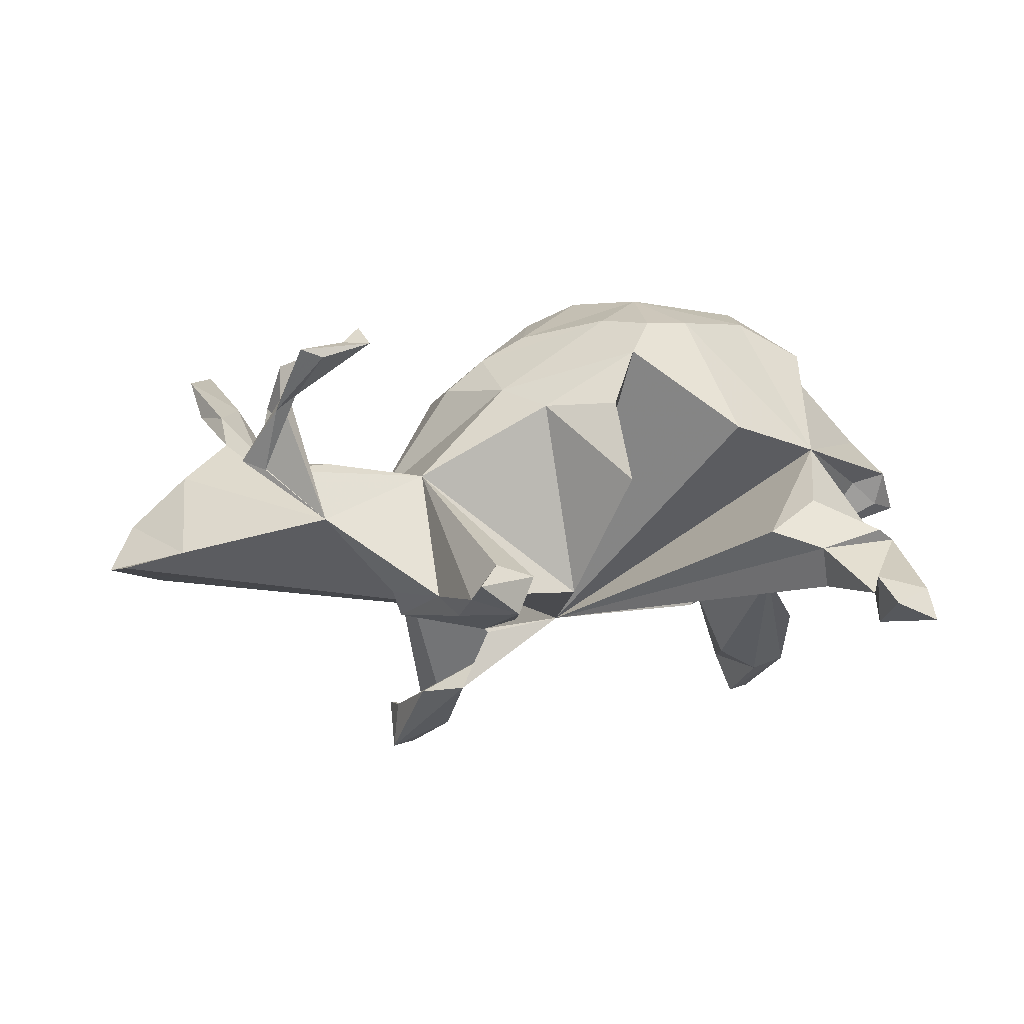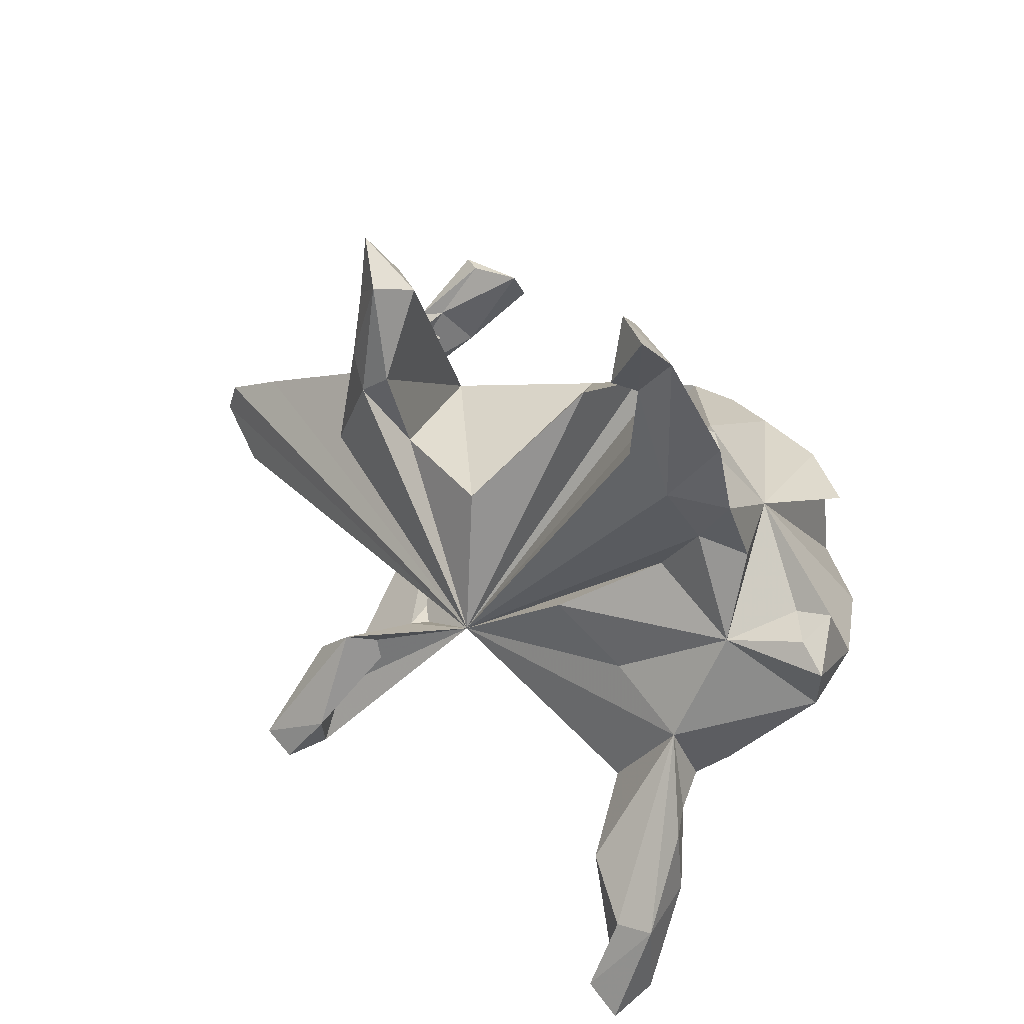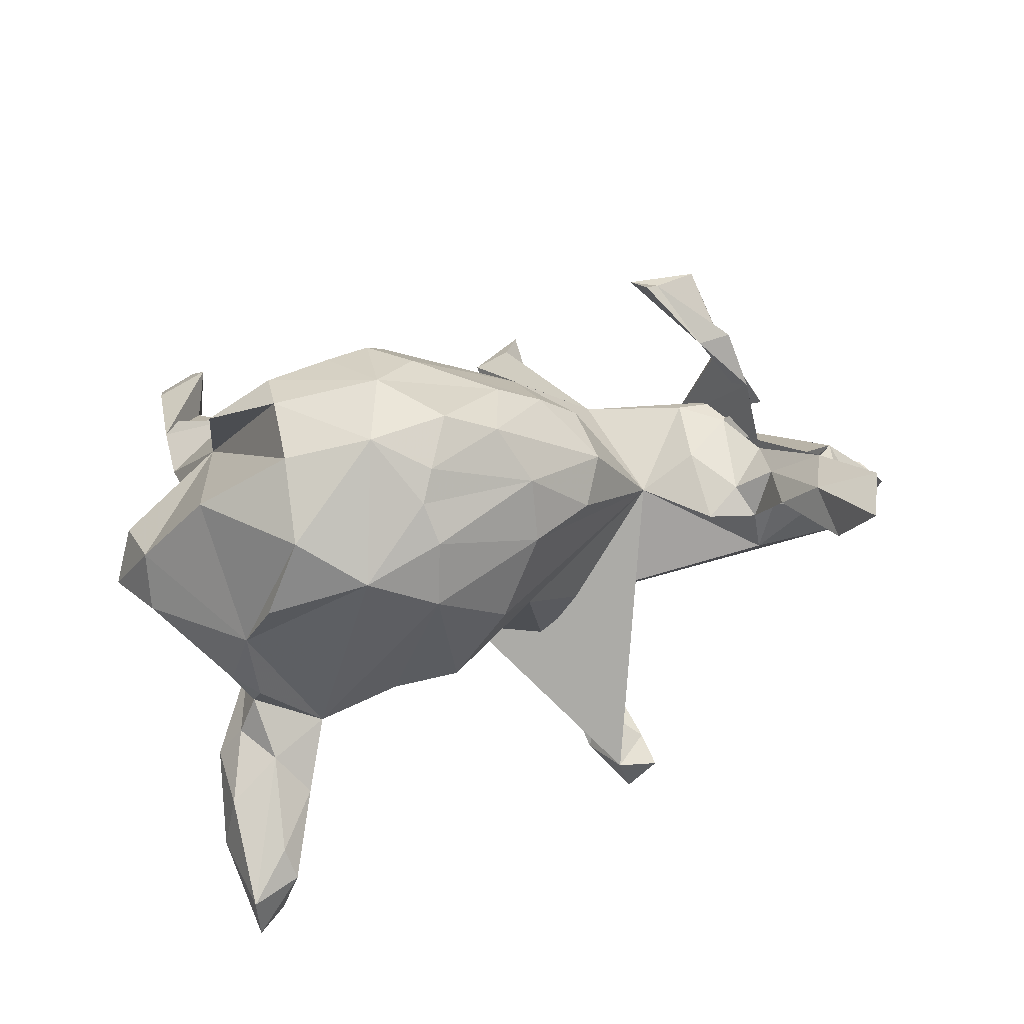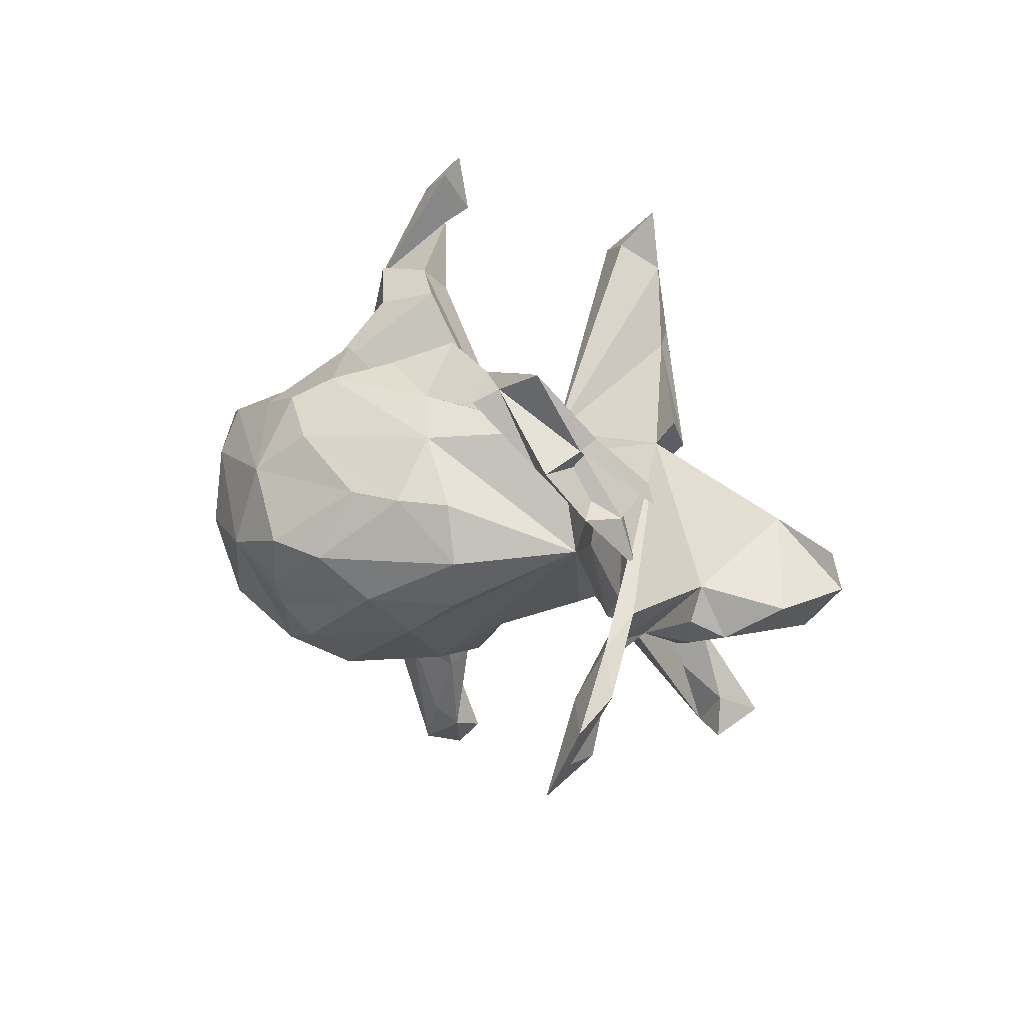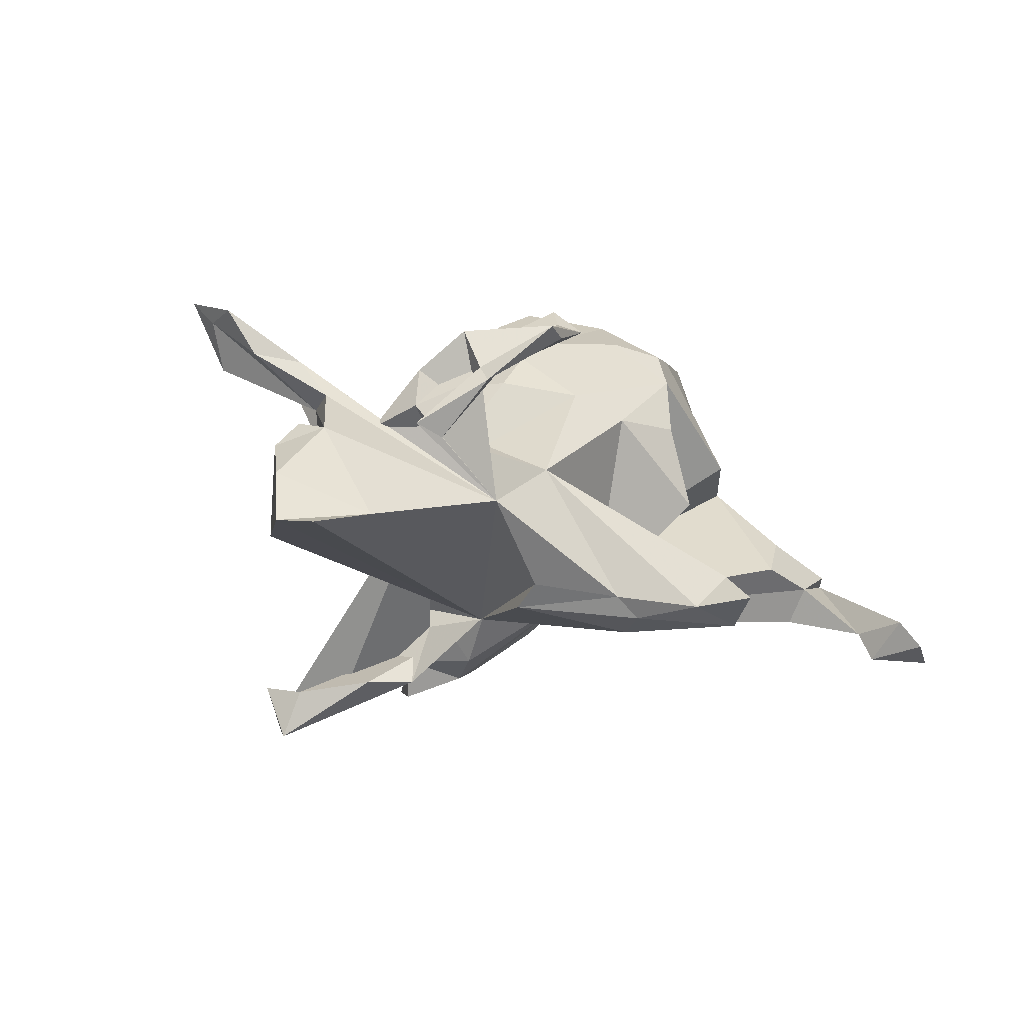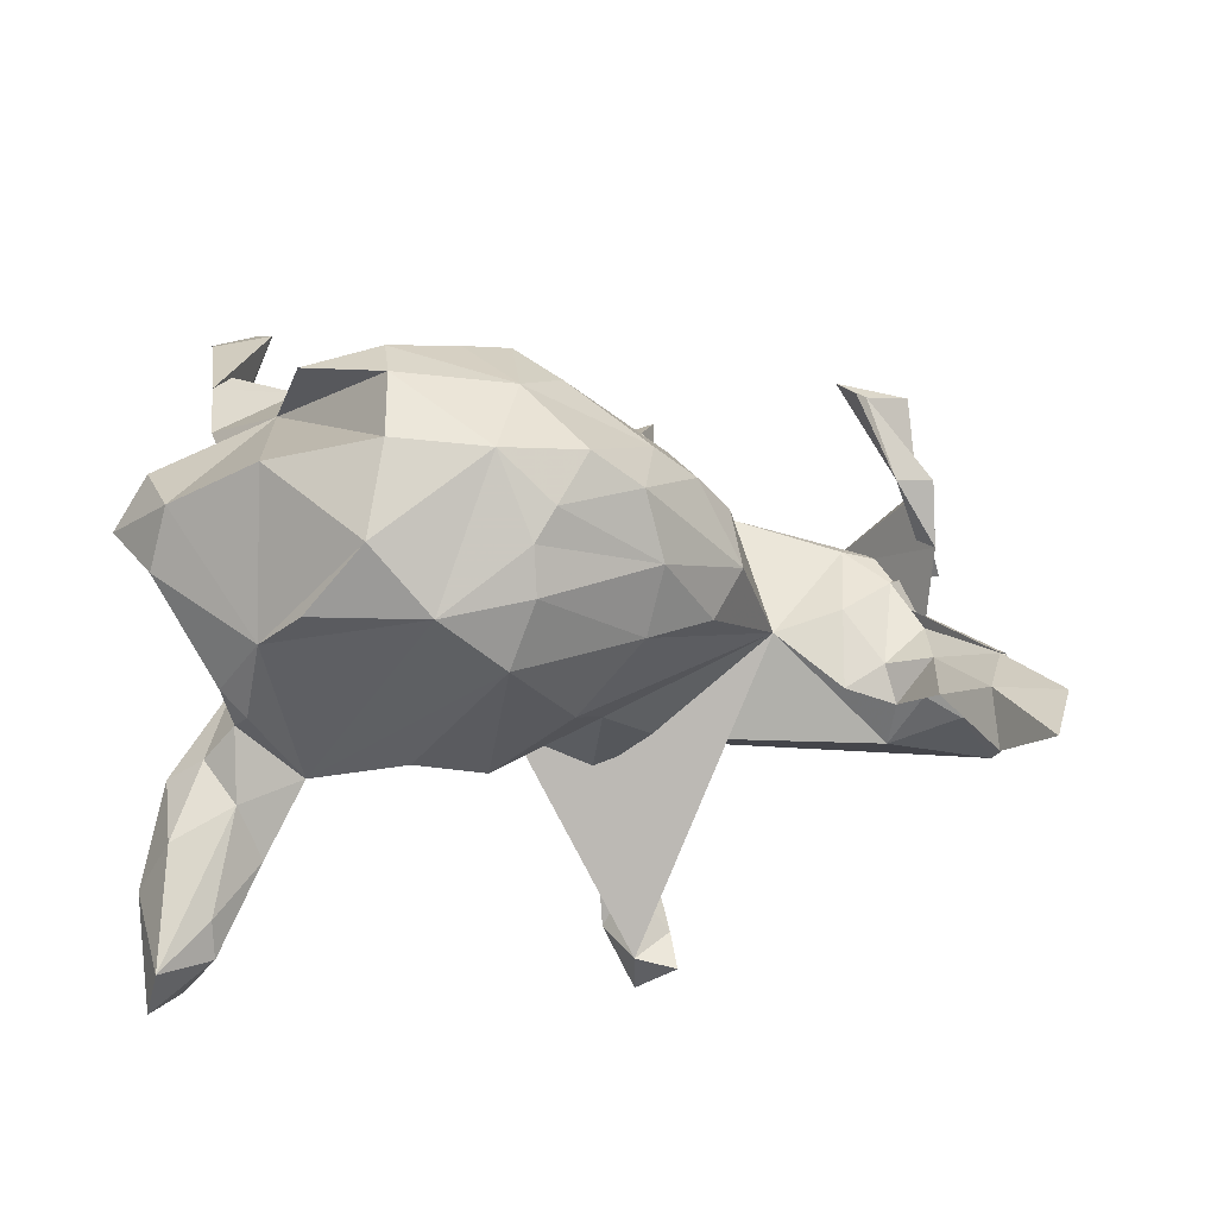
<metadata>
{"format":"obj","ext":"obj","renderer":"f3d","projection":"perspective","resolution":1024,"background":"white","views":[{"elev":-9.2,"azim":171.6,"up":"+Z"},{"elev":27.2,"azim":-128.9,"up":"+Y"},{"elev":59.3,"azim":-12.8,"up":"+Z"},{"elev":10.3,"azim":56.5,"up":"+Y"},{"elev":-9.7,"azim":118.5,"up":"+Z"},{"elev":-33.8,"azim":-13.5,"up":"+Y"}]}
</metadata>
<code>
v 0.8166 0.03258 -0.1342
v 0.8447 -0.02106 -0.1314
v -0.02431 -0.1273 -0.1957
v 0.7498 -0.0981 -0.1391
v 0.7102 0.07532 -0.1092
v 0.8061 -0.04936 -0.04393
v 0.7113 -0.01899 0.04694
v 0.4532 0.171 -0.05529
v 0.7369 -0.1014 0.01849
v 0.7028 -0.07659 0.06077
v 0.6047 0.09845 0.0626
v 0.6699 -0.2874 0.2713
v 0.6822 -0.1862 0.2006
v 0.6331 -0.06828 0.1234
v 0.7045 -0.2291 0.2794
v 0.5687 -0.1231 0.05263
v 0.6415 -0.1294 0.0157
v 0.665 -0.3335 0.3139
v 0.6089 -0.2024 0.2211
v 0.5625 0.1249 0.04224
v 0.6236 -0.296 0.1957
v 0.6429 -0.1161 0.1858
v 0.573 -0.1288 0.1139
v 0.5694 0.07511 0.1026
v 0.5397 0.1867 0.1638
v 0.5588 -0.1747 0.1401
v 0.5402 0.1548 0.2318
v 0.5306 -0.1299 0.03007
v 0.56 0.07672 0.1674
v 0.5474 0.2061 0.1381
v 0.5687 -0.08303 0.1023
v 0.5697 -0.009699 0.07209
v 0.522 0.07345 0.063
v 0.5053 -0.07661 0.05871
v 0.5369 -0.1585 -0.03977
v 0.4384 0.006095 0.06965
v 0.4856 0.1574 0.2164
v 0.4472 0.1248 0.05633
v 0.5134 0.2141 0.1651
v 0.4444 -0.119 0.03992
v 0.51 0.312 0.2282
v 0.4701 0.309 0.2157
v 0.3292 0.1815 -0.1881
v 0.2712 -0.3937 -0.4369
v 0.3366 -0.02717 0.02926
v 0.3097 0.1363 -0.2246
v 0.3863 0.3066 0.2451
v 0.2672 -0.3606 -0.3535
v 0.2302 -0.2302 -0.337
v 0.4042 0.2601 0.2843
v 0.2261 -0.4307 -0.423
v 0.2596 0.3113 -0.2106
v 0.433 0.2828 0.251
v 0.2761 -0.4302 -0.3435
v 0.215 0.547 -0.2221
v 0.2264 0.334 -0.2471
v 0.2191 0.4469 -0.2323
v 0.1653 -0.3451 -0.3895
v 0.1555 -0.1771 -0.3327
v 0.2086 -0.4153 -0.3527
v 0.1817 0.4878 -0.1773
v 0.1429 0.1811 -0.1898
v 0.1155 0.4746 -0.1938
v 0.1763 0.2871 -0.2645
v 0.1736 -0.1603 -0.09363
v 0.1238 0.3212 -0.2503
v 0.1074 -0.1671 -0.2223
v 0.2771 0.1778 0.02859
v 0.1422 0.4854 -0.2601
v 0.2356 -0.04594 0.2144
v -0.01586 0.1269 -0.1753
v 0.2172 0.05555 0.2167
v 0.1956 -0.1276 0.1879
v 0.08642 -0.1933 0.215
v 0.06844 -0.2118 0.01858
v 0.1503 0.06013 0.2775
v 0.04509 -0.04829 0.3774
v 0.1248 0.1609 0.1998
v 0.0529 0.2243 0.1583
v 0.008055 -0.2721 0.1047
v -0.09689 -0.2226 0.3192
v 0.07188 0.06882 0.3247
v -0.09004 -0.2949 -0.04443
v -0.09352 0.2983 0.01098
v -0.108 0.2464 0.2616
v -0.06915 0.2717 0.1578
v 0.09184 -0.1236 0.3048
v -0.04455 -0.02715 0.4192
v -0.2091 -0.3049 -0.02986
v -0.06884 0.1527 0.3427
v -0.2627 0.02107 -0.1832
v -0.1426 0.2121 0.3254
v -0.1159 -0.2899 0.2286
v -0.08669 -0.1149 0.3959
v -0.3518 -0.2967 -0.1207
v -0.2339 -0.2578 0.2875
v -0.112 -0.1642 0.3662
v -0.2986 0.2785 0.1183
v -0.3339 0.3698 -0.09046
v -0.2196 0.1963 0.3323
v -0.3475 -0.08253 -0.1203
v -0.1439 0.08686 0.4002
v -0.4172 0.3484 -0.02802
v -0.4333 0.3679 -0.187
v -0.4232 -0.3816 -0.2314
v -0.1807 -0.05098 0.4255
v -0.4552 -0.275 -0.005228
v -0.3996 -0.412 -0.1748
v -0.4776 0.3004 -0.1454
v -0.479 0.4992 -0.2143
v -0.5202 0.01761 -0.03968
v -0.477 0.6294 -0.247
v -0.4767 0.527 -0.2675
v -0.4161 0.4085 -0.1244
v -0.3932 0.1195 -0.07363
v -0.4539 -0.558 -0.2214
v -0.4909 -0.5793 -0.2977
v -0.467 -0.5174 -0.177
v -0.4537 0.5956 -0.1985
v -0.4716 -0.1649 -0.1049
v -0.3321 0.1704 0.3396
v -0.4113 -0.2383 0.2217
v -0.5141 -0.4583 -0.2593
v -0.3309 0.09295 0.3775
v -0.5487 0.6149 -0.2725
v -0.4695 -0.264 -0.04691
v -0.5488 0.392 -0.1035
v -0.4839 0.2087 -0.07859
v -0.3319 -0.03558 0.3927
v -0.5199 0.4084 -0.08871
v -0.5394 -0.6267 -0.282
v -0.4601 -0.231 0.1258
v -0.5499 0.5657 -0.2132
v -0.4515 -0.3606 -0.1106
v -0.5379 -0.6019 -0.2006
v -0.5052 -0.2917 -0.1086
v -0.5424 -0.4179 -0.1415
v -0.4994 -0.2368 0.001935
v -0.3431 -0.1803 0.3405
v -0.5733 -0.4531 -0.237
v -0.5446 0.2799 -0.07223
v -0.5531 -0.3015 -0.1632
v -0.4501 0.1474 0.2869
v -0.522 0.1659 -0.004171
v -0.4584 0.2015 0.09434
v -0.6198 -0.1001 0.07626
v -0.4937 -0.03219 0.2906
v -0.5809 0.06479 0.05715
v -0.6317 0.04247 0.02164
v -0.6117 -0.03337 0.1569
v -0.6396 0.07557 0.07498
v -0.6784 0.000498 0.02054
f 102 82 90
f 76 90 82
f 92 102 90
f 88 82 102
f 47 41 42
f 30 42 41
f 39 47 42
f 53 41 47
f 19 15 22
f 13 22 15
f 31 19 22
f 18 15 19
f 82 77 76
f 70 76 77
f 88 77 82
f 94 77 88
f 106 88 102
f 37 29 27
f 8 27 29
f 53 37 27
f 24 29 37
f 25 53 27
f 50 37 53
f 47 50 53
f 47 37 50
f 39 37 47
f 25 41 53
f 13 15 12
f 18 12 15
f 23 13 12
f 21 18 19
f 21 12 18
f 23 12 21
f 69 57 56
f 52 56 57
f 64 69 56
f 55 57 69
f 109 104 3
f 114 3 104
f 99 3 114
f 145 3 99
f 103 99 114
f 66 63 69
f 55 69 63
f 64 66 69
f 68 63 66
f 62 66 64
f 46 64 56
f 144 141 128
f 109 128 141
f 127 109 141
f 3 128 109
f 62 3 71
f 84 71 3
f 115 3 91
f 101 91 3
f 103 127 141
f 110 104 109
f 135 116 118
f 108 118 116
f 123 116 117
f 131 117 116
f 131 116 135
f 140 131 135
f 134 135 118
f 140 117 131
f 133 127 119
f 110 119 127
f 112 133 119
f 109 127 133
f 113 119 110
f 114 110 127
f 110 109 133
f 114 104 110
f 140 120 123
f 105 123 120
f 117 140 123
f 142 120 140
f 51 58 44
f 59 44 58
f 54 51 44
f 60 58 51
f 123 105 116
f 108 116 105
f 137 140 135
f 110 133 125
f 112 125 133
f 113 125 112
f 113 112 119
f 110 125 113
f 3 95 120
f 105 120 95
f 101 3 120
f 3 49 59
f 44 59 49
f 67 3 59
f 61 57 55
f 46 52 43
f 8 43 52
f 3 46 43
f 56 52 46
f 3 64 46
f 62 64 3
f 68 66 62
f 71 68 62
f 111 115 91
f 128 3 115
f 111 128 115
f 144 128 111
f 145 144 111
f 144 145 141
f 103 141 145
f 68 52 57
f 61 68 57
f 8 52 68
f 63 68 61
f 98 3 145
f 103 145 99
f 130 103 114
f 130 127 103
f 114 127 130
f 55 63 61
f 120 142 136
f 137 136 142
f 126 120 136
f 108 105 95
f 59 58 67
f 45 67 58
f 60 45 58
f 65 67 45
f 3 45 60
f 48 44 49
f 3 48 49
f 137 142 140
f 54 60 51
f 54 44 48
f 60 54 48
f 134 137 135
f 136 137 134
f 121 145 143
f 124 143 145
f 38 68 45
f 78 45 68
f 20 68 38
f 8 68 20
f 33 20 38
f 11 8 20
f 25 8 11
f 30 11 20
f 7 5 8
f 3 8 5
f 36 33 38
f 45 36 38
f 34 33 36
f 24 20 33
f 1 5 2
f 6 2 5
f 3 1 2
f 3 5 1
f 4 6 9
f 7 9 6
f 17 4 9
f 2 6 4
f 7 6 5
f 36 45 40
f 28 40 45
f 34 40 28
f 35 28 45
f 16 28 35
f 3 35 45
f 35 4 17
f 16 35 17
f 3 4 35
f 132 122 139
f 96 139 122
f 147 132 139
f 80 75 45
f 65 45 75
f 74 80 45
f 83 75 80
f 83 80 93
f 74 93 80
f 89 83 93
f 98 85 3
f 86 3 85
f 100 85 98
f 78 68 79
f 71 79 68
f 3 2 4
f 96 95 93
f 89 93 95
f 81 96 93
f 132 95 96
f 87 74 73
f 45 73 74
f 70 87 73
f 81 74 87
f 31 28 26
f 16 26 28
f 19 31 26
f 34 28 31
f 23 26 16
f 7 23 16
f 21 26 23
f 21 19 26
f 74 81 93
f 97 96 81
f 121 100 145
f 98 145 100
f 102 100 121
f 100 92 85
f 90 85 92
f 102 92 100
f 111 101 120
f 146 111 120
f 75 3 67
f 111 91 101
f 148 111 149
f 152 149 111
f 85 78 79
f 86 85 79
f 90 78 85
f 129 124 145
f 121 143 124
f 102 121 124
f 76 72 78
f 45 78 72
f 90 76 78
f 70 72 76
f 39 30 20
f 24 39 20
f 42 30 39
f 25 11 30
f 41 25 30
f 147 129 145
f 139 129 147
f 106 124 129
f 70 45 72
f 32 24 33
f 37 39 24
f 14 7 8
f 73 45 70
f 34 36 40
f 84 86 79
f 32 33 34
f 31 32 34
f 29 24 32
f 8 29 32
f 22 8 32
f 9 7 10
f 16 10 7
f 150 132 147
f 106 129 139
f 22 32 31
f 14 23 7
f 17 10 16
f 9 10 17
f 106 139 96
f 132 96 122
f 84 3 86
f 107 95 132
f 3 75 83
f 3 89 95
f 3 83 89
f 134 118 108
f 3 60 48
f 134 108 95
f 126 136 134
f 95 126 134
f 138 120 126
f 43 8 3
f 150 145 151
f 148 151 145
f 152 150 151
f 149 151 148
f 111 148 145
f 132 150 146
f 152 146 150
f 152 111 146
f 106 94 88
f 97 94 106
f 124 106 102
f 87 77 94
f 87 70 77
f 87 94 97
f 96 97 106
f 81 87 97
f 14 13 23
f 22 13 14
f 8 22 14
f 8 25 27
f 151 149 152
f 107 126 95
f 75 67 65
f 138 126 107
f 132 138 107
f 146 120 138
f 132 146 138
f 79 71 84
f 147 145 150

</code>
